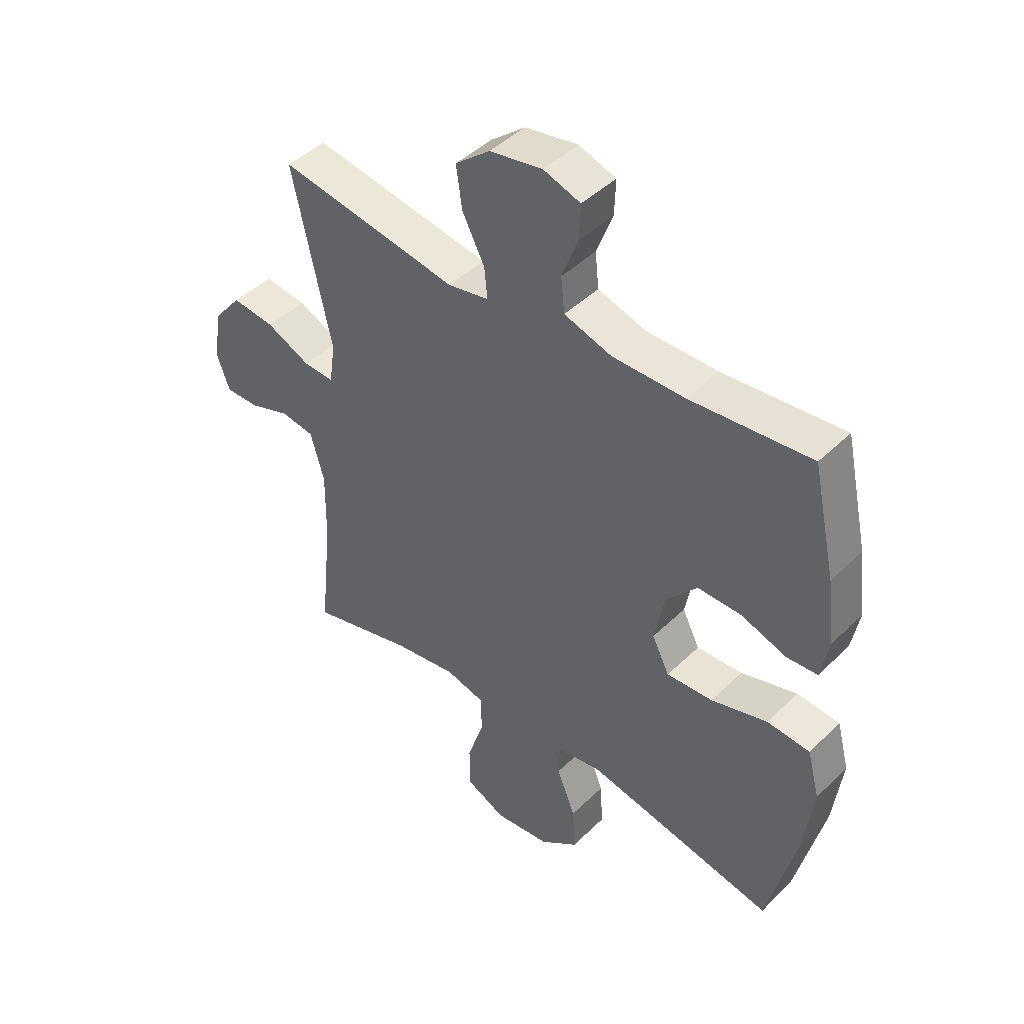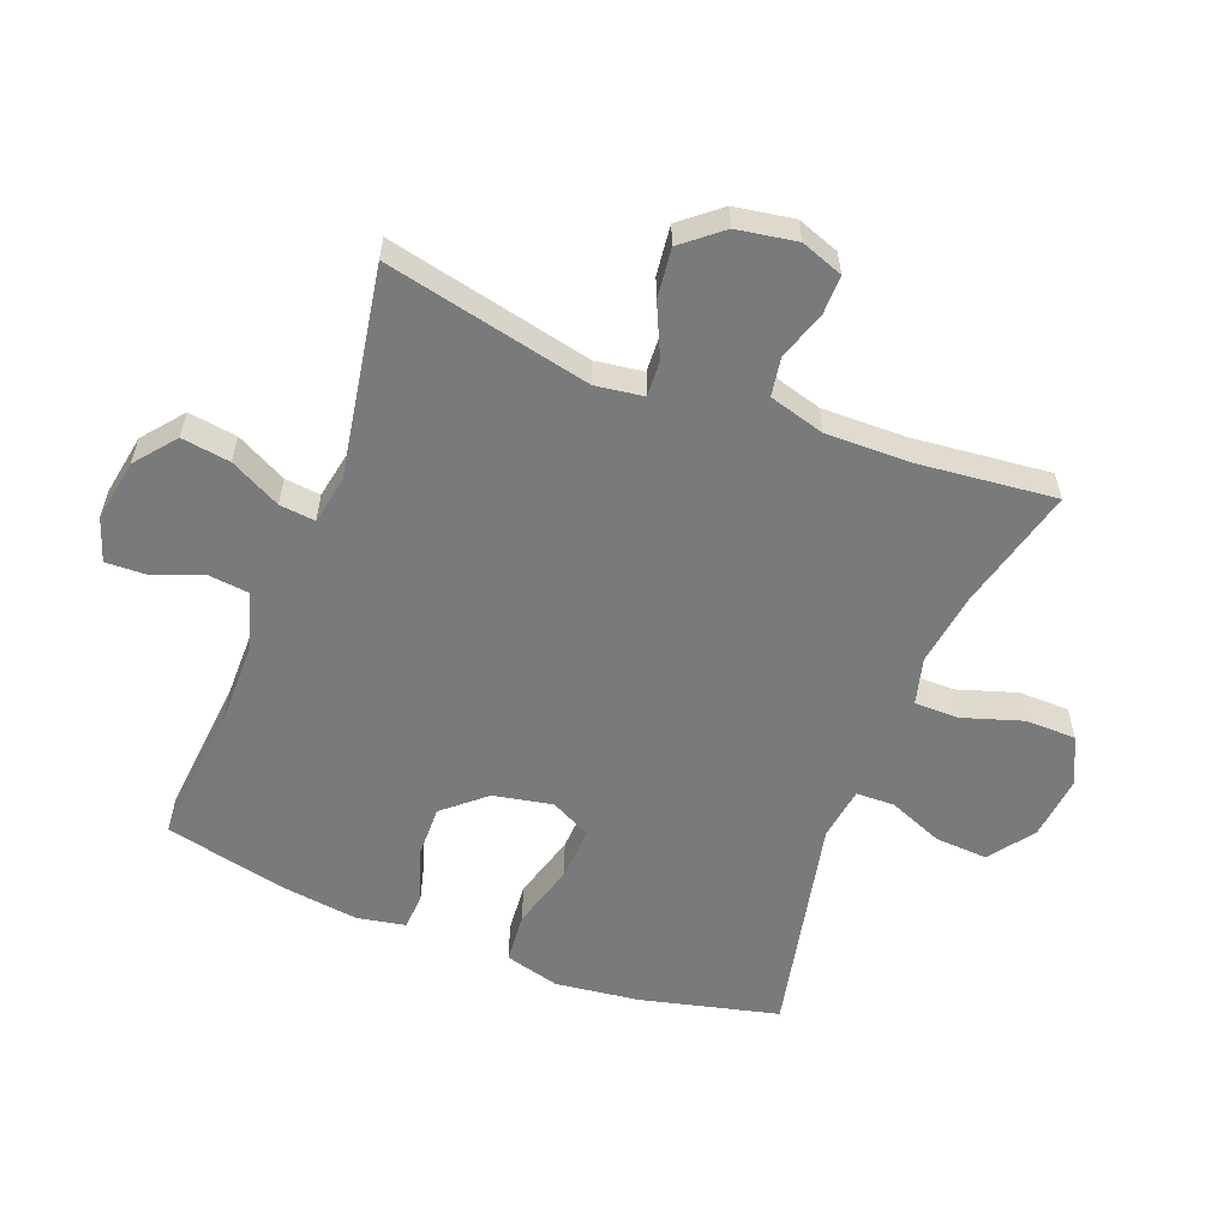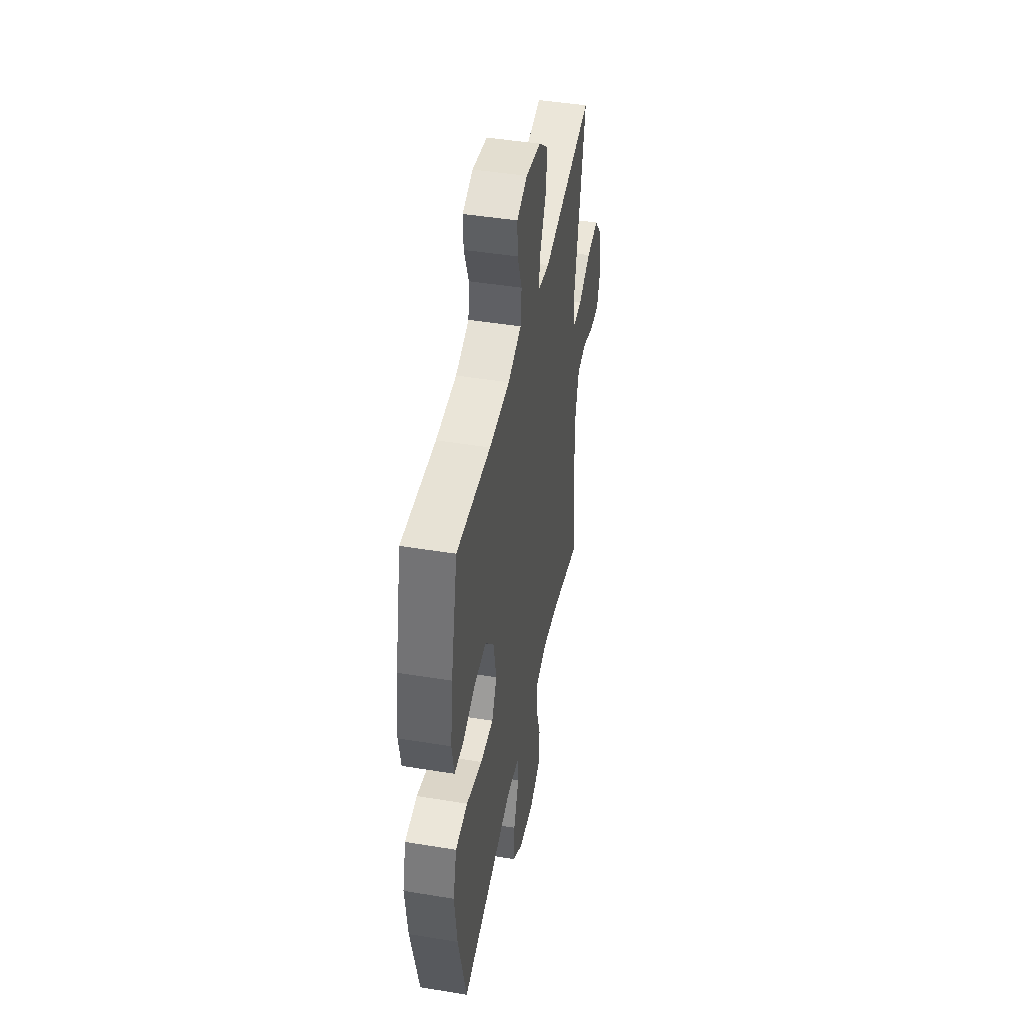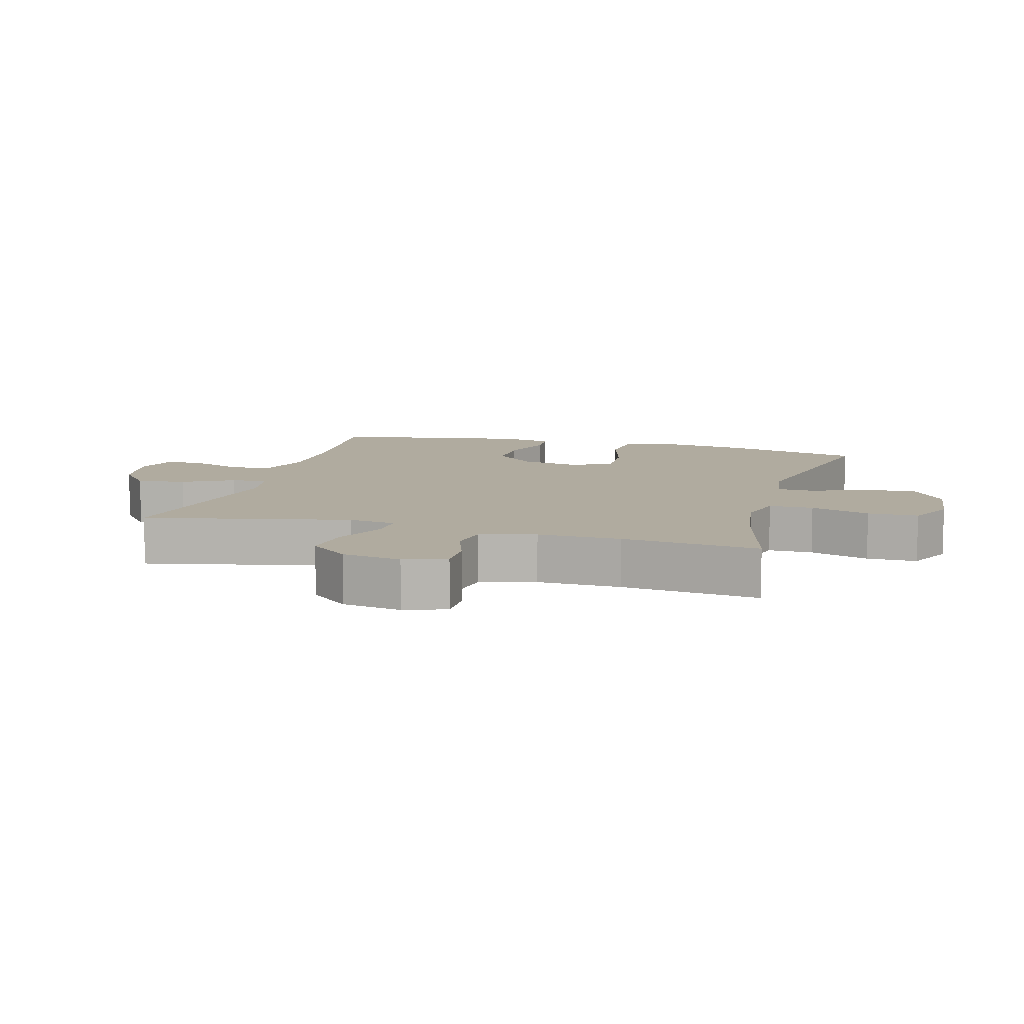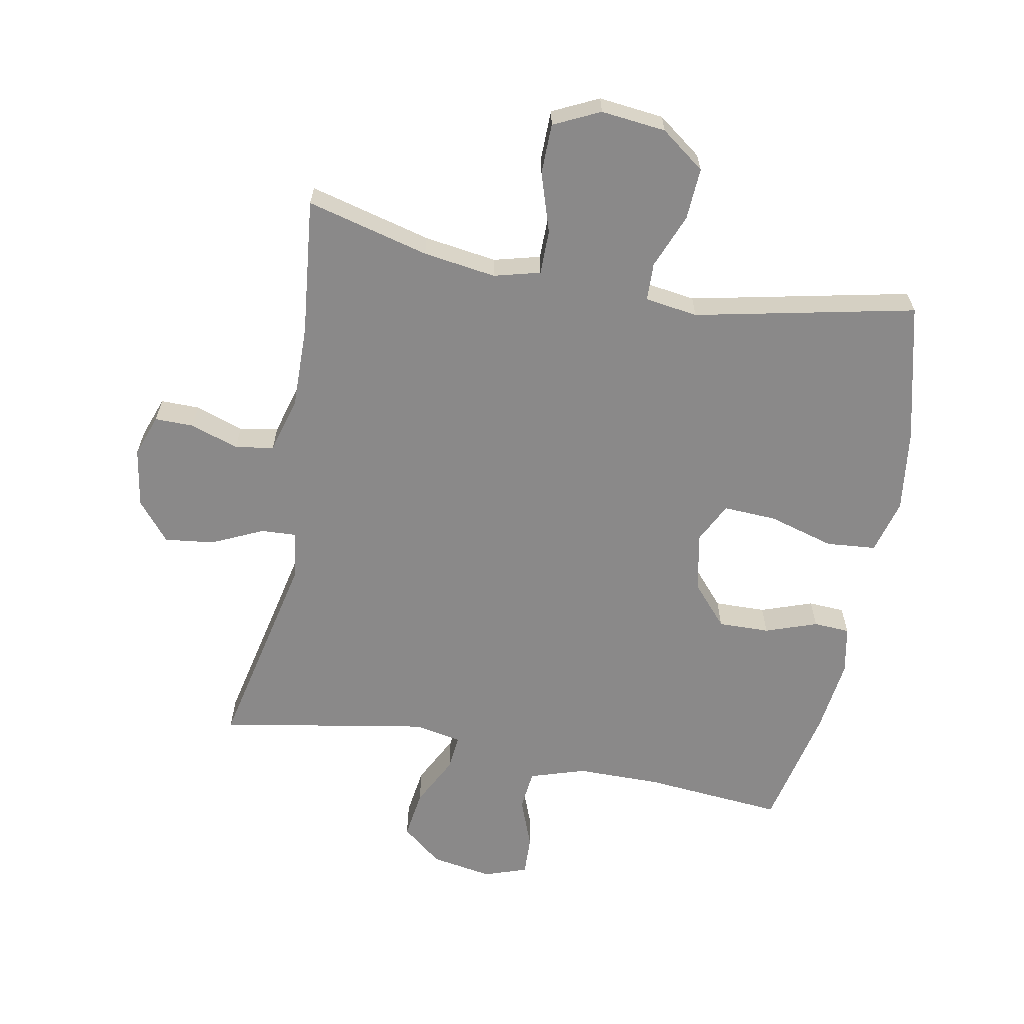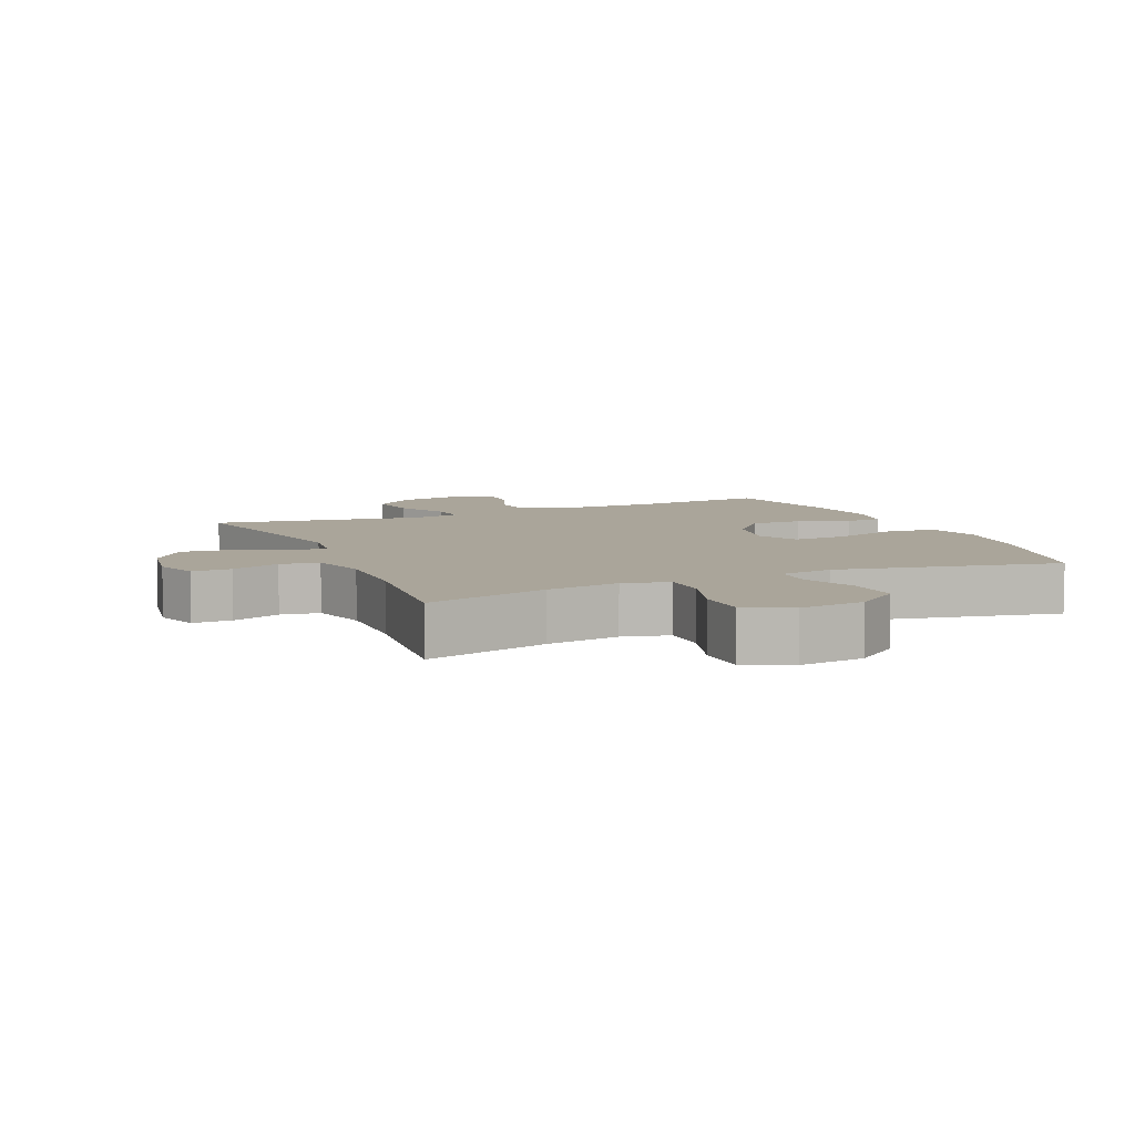
<metadata>
{"format":"obj","ext":"obj","renderer":"f3d","projection":"perspective","resolution":1024,"background":"white","views":[{"elev":44.4,"azim":-138.4,"up":"+Z"},{"elev":-58.0,"azim":68.8,"up":"+Y"},{"elev":44.9,"azim":-79.2,"up":"+Z"},{"elev":9.7,"azim":105.6,"up":"+Y"},{"elev":-63.3,"azim":169.4,"up":"+Y"},{"elev":7.6,"azim":156.5,"up":"+Y"}]}
</metadata>
<code>
o path4412
v 0.4629 0.0375 -0.2836
v 0.4608 0.0375 -0.1511
v 0.4859 0.0375 -0.06234
v 0.5477 0.0375 -0.05235
v 0.6244 0.0375 -0.07858
v 0.6867 0.0375 -0.07901
v 0.7108 0.0375 -0.01199
v 0.695 0.0375 0.08276
v 0.6434 0.0375 0.1452
v 0.5643 0.0375 0.1358
v 0.4822 0.0375 0.0978
v 0.4256 0.0375 0.09481
v 0.4147 0.0375 0.1711
v 0.4859 0.0375 0.4984
v 0.153 0.0375 0.4405
v 0.07682 0.0375 0.4548
v 0.0825 0.0375 0.5115
v 0.124 0.0375 0.5921
v 0.1349 0.0375 0.6698
v 0.07068 0.0375 0.7216
v -0.02729 0.0375 0.7384
v -0.09591 0.0375 0.7148
v -0.09342 0.0375 0.6513
v -0.06325 0.0375 0.572
v -0.07008 0.0375 0.5072
v -0.1585 0.0375 0.4792
v -0.2926 0.0375 0.4787
v -0.516 0.0375 0.4984
v -0.5594 0.0375 0.3001
v -0.5745 0.0375 0.1816
v -0.56 0.0375 0.1047
v -0.5023 0.0375 0.1014
v -0.4194 0.0375 0.1304
v -0.3375 0.0375 0.132
v -0.2802 0.0375 0.06624
v -0.2618 0.0375 -0.02801
v -0.2941 0.0375 -0.09212
v -0.3796 0.0375 -0.08773
v -0.4839 0.0375 -0.05749
v -0.5634 0.0375 -0.06433
v -0.5866 0.0375 -0.1515
v -0.5696 0.0375 -0.2834
v -0.516 0.0375 -0.5033
v -0.1641 0.0375 -0.4292
v -0.07969 0.0375 -0.4415
v -0.07799 0.0375 -0.5021
v -0.1129 0.0375 -0.5894
v -0.1177 0.0375 -0.6725
v -0.04741 0.0375 -0.7248
v 0.05616 0.0375 -0.7362
v 0.1297 0.0375 -0.7009
v 0.1306 0.0375 -0.6204
v 0.1002 0.0375 -0.5256
v 0.1002 0.0375 -0.4548
v 0.1741 0.0375 -0.4355
v 0.2903 0.0375 -0.4524
v 0.4859 0.0375 -0.5033
v 0.4629 -0.0375 -0.2836
v 0.4608 -0.0375 -0.1511
v 0.4859 -0.0375 -0.06234
v 0.5477 -0.0375 -0.05235
v 0.6244 -0.0375 -0.07858
v 0.6867 -0.0375 -0.07901
v 0.7108 -0.0375 -0.01199
v 0.695 -0.0375 0.08276
v 0.6434 -0.0375 0.1452
v 0.5643 -0.0375 0.1358
v 0.4822 -0.0375 0.0978
v 0.4256 -0.0375 0.09481
v 0.4147 -0.0375 0.1711
v 0.4859 -0.0375 0.4984
v 0.153 -0.0375 0.4405
v 0.07682 -0.0375 0.4548
v 0.0825 -0.0375 0.5115
v 0.124 -0.0375 0.5921
v 0.1349 -0.0375 0.6698
v 0.07068 -0.0375 0.7216
v -0.02729 -0.0375 0.7384
v -0.09591 -0.0375 0.7148
v -0.09342 -0.0375 0.6513
v -0.06325 -0.0375 0.572
v -0.07008 -0.0375 0.5072
v -0.1585 -0.0375 0.4792
v -0.2926 -0.0375 0.4787
v -0.516 -0.0375 0.4984
v -0.5594 -0.0375 0.3001
v -0.5745 -0.0375 0.1816
v -0.56 -0.0375 0.1047
v -0.5023 -0.0375 0.1014
v -0.4194 -0.0375 0.1304
v -0.3375 -0.0375 0.132
v -0.2802 -0.0375 0.06624
v -0.2618 -0.0375 -0.02801
v -0.2941 -0.0375 -0.09212
v -0.3796 -0.0375 -0.08773
v -0.4839 -0.0375 -0.05749
v -0.5634 -0.0375 -0.06433
v -0.5866 -0.0375 -0.1515
v -0.5696 -0.0375 -0.2834
v -0.516 -0.0375 -0.5033
v -0.1641 -0.0375 -0.4292
v -0.07969 -0.0375 -0.4415
v -0.07799 -0.0375 -0.5021
v -0.1129 -0.0375 -0.5894
v -0.1177 -0.0375 -0.6725
v -0.04741 -0.0375 -0.7248
v 0.05616 -0.0375 -0.7362
v 0.1297 -0.0375 -0.7009
v 0.1306 -0.0375 -0.6204
v 0.1002 -0.0375 -0.5256
v 0.1002 -0.0375 -0.4548
v 0.1741 -0.0375 -0.4355
v 0.2903 -0.0375 -0.4524
v 0.4859 -0.0375 -0.5033
v 0.07068 0.0375 0.7216
v -0.02729 0.0375 0.7384
v -0.09591 0.0375 0.7148
v -0.09591 0.0375 0.7148
v 0.1349 0.0375 0.6698
v -0.09342 0.0375 0.6513
v 0.124 0.0375 0.5921
v -0.06325 0.0375 0.572
v 0.0825 0.0375 0.5115
v -0.07008 0.0375 0.5072
v -0.07008 0.0375 0.5072
v 0.07682 0.0375 0.4548
v 0.07682 0.0375 0.4548
v -0.1585 0.0375 0.4792
v -0.2926 0.0375 0.4787
v -0.516 0.0375 0.4984
v -0.516 0.0375 0.4984
v 0.4859 0.0375 0.4984
v 0.4859 0.0375 0.4984
v 0.153 0.0375 0.4405
v -0.5594 0.0375 0.3001
v -0.5745 0.0375 0.1816
v 0.4147 0.0375 0.1711
v -0.56 0.0375 0.1047
v -0.56 0.0375 0.1047
v 0.4256 0.0375 0.09481
v 0.4256 0.0375 0.09481
v -0.4194 0.0375 0.1304
v -0.3375 0.0375 0.132
v 0.695 0.0375 0.08276
v 0.6434 0.0375 0.1452
v 0.5643 0.0375 0.1358
v 0.4822 0.0375 0.0978
v -0.2802 0.0375 0.06624
v -0.5023 0.0375 0.1014
v 0.7108 0.0375 -0.01199
v -0.2618 0.0375 -0.02801
v 0.6867 0.0375 -0.07901
v 0.6867 0.0375 -0.07901
v -0.2941 0.0375 -0.09212
v -0.2941 0.0375 -0.09212
v 0.6244 0.0375 -0.07858
v 0.5477 0.0375 -0.05235
v 0.4859 0.0375 -0.06234
v 0.4859 0.0375 -0.06234
v -0.3796 0.0375 -0.08773
v -0.4839 0.0375 -0.05749
v -0.5634 0.0375 -0.06433
v -0.5634 0.0375 -0.06433
v 0.4608 0.0375 -0.1511
v -0.5866 0.0375 -0.1515
v 0.4629 0.0375 -0.2836
v -0.5696 0.0375 -0.2834
v -0.1641 0.0375 -0.4292
v -0.07969 0.0375 -0.4415
v -0.07969 0.0375 -0.4415
v 0.1741 0.0375 -0.4355
v 0.2903 0.0375 -0.4524
v 0.1002 0.0375 -0.4548
v 0.1002 0.0375 -0.4548
v -0.07799 0.0375 -0.5021
v 0.1002 0.0375 -0.5256
v -0.516 0.0375 -0.5033
v -0.516 0.0375 -0.5033
v 0.4859 0.0375 -0.5033
v 0.4859 0.0375 -0.5033
v -0.1129 0.0375 -0.5894
v 0.1306 0.0375 -0.6204
v -0.1177 0.0375 -0.6725
v 0.1297 0.0375 -0.7009
v 0.1297 0.0375 -0.7009
v -0.04741 0.0375 -0.7248
v 0.05616 0.0375 -0.7362
v 0.07068 -0.0375 0.7216
v -0.02729 -0.0375 0.7384
v -0.09591 -0.0375 0.7148
v -0.09591 -0.0375 0.7148
v 0.1349 -0.0375 0.6698
v -0.09342 -0.0375 0.6513
v 0.124 -0.0375 0.5921
v -0.06325 -0.0375 0.572
v 0.0825 -0.0375 0.5115
v -0.07008 -0.0375 0.5072
v -0.07008 -0.0375 0.5072
v 0.07682 -0.0375 0.4548
v 0.07682 -0.0375 0.4548
v -0.1585 -0.0375 0.4792
v -0.2926 -0.0375 0.4787
v -0.516 -0.0375 0.4984
v -0.516 -0.0375 0.4984
v 0.4859 -0.0375 0.4984
v 0.4859 -0.0375 0.4984
v 0.153 -0.0375 0.4405
v -0.5594 -0.0375 0.3001
v -0.5745 -0.0375 0.1816
v 0.4147 -0.0375 0.1711
v -0.56 -0.0375 0.1047
v -0.56 -0.0375 0.1047
v 0.4256 -0.0375 0.09481
v 0.4256 -0.0375 0.09481
v -0.4194 -0.0375 0.1304
v -0.3375 -0.0375 0.132
v 0.695 -0.0375 0.08276
v 0.6434 -0.0375 0.1452
v 0.5643 -0.0375 0.1358
v 0.4822 -0.0375 0.0978
v -0.2802 -0.0375 0.06624
v -0.5023 -0.0375 0.1014
v 0.7108 -0.0375 -0.01199
v -0.2618 -0.0375 -0.02801
v 0.6867 -0.0375 -0.07901
v 0.6867 -0.0375 -0.07901
v -0.2941 -0.0375 -0.09212
v -0.2941 -0.0375 -0.09212
v 0.6244 -0.0375 -0.07858
v 0.5477 -0.0375 -0.05235
v 0.4859 -0.0375 -0.06234
v 0.4859 -0.0375 -0.06234
v -0.3796 -0.0375 -0.08773
v -0.4839 -0.0375 -0.05749
v -0.5634 -0.0375 -0.06433
v -0.5634 -0.0375 -0.06433
v 0.4608 -0.0375 -0.1511
v -0.5866 -0.0375 -0.1515
v 0.4629 -0.0375 -0.2836
v -0.5696 -0.0375 -0.2834
v -0.1641 -0.0375 -0.4292
v -0.07969 -0.0375 -0.4415
v -0.07969 -0.0375 -0.4415
v 0.1741 -0.0375 -0.4355
v 0.2903 -0.0375 -0.4524
v 0.1002 -0.0375 -0.4548
v 0.1002 -0.0375 -0.4548
v -0.07799 -0.0375 -0.5021
v 0.1002 -0.0375 -0.5256
v -0.516 -0.0375 -0.5033
v -0.516 -0.0375 -0.5033
v 0.4859 -0.0375 -0.5033
v 0.4859 -0.0375 -0.5033
v -0.1129 -0.0375 -0.5894
v 0.1306 -0.0375 -0.6204
v -0.1177 -0.0375 -0.6725
v 0.1297 -0.0375 -0.7009
v 0.1297 -0.0375 -0.7009
v -0.04741 -0.0375 -0.7248
v 0.05616 -0.0375 -0.7362
f 221 199 201
f 189 195 188
f 224 210 221
f 239 245 252
f 222 209 211
f 242 227 241
f 213 210 224
f 237 213 244
f 215 208 209
f 240 233 238
f 242 224 227
f 210 207 221
f 259 255 254
f 244 224 246
f 245 239 244
f 238 234 235
f 225 223 229
f 223 217 229
f 241 240 250
f 213 231 220
f 208 202 203
f 259 260 255
f 241 233 240
f 219 230 217
f 195 189 193
f 249 254 255
f 233 234 238
f 188 195 194
f 193 189 190
f 201 199 197
f 199 196 197
f 219 217 218
f 227 233 241
f 244 213 224
f 208 216 202
f 237 244 239
f 229 217 230
f 248 246 242
f 220 230 219
f 197 196 195
f 231 213 237
f 230 220 231
f 216 208 215
f 246 248 249
f 246 224 242
f 194 195 196
f 221 207 199
f 221 201 216
f 259 254 256
f 254 249 248
f 255 260 257
f 216 201 202
f 215 209 222
f 188 194 192
f 207 210 205
f 20 21 78 77
f 21 118 191 78
f 19 20 77 76
f 22 23 80 79
f 18 19 76 75
f 23 24 81 80
f 17 18 75 74
f 24 125 198 81
f 127 17 74 200
f 25 26 83 82
f 27 131 204 84
f 26 27 84 83
f 133 15 72 206
f 15 16 73 72
f 28 29 86 85
f 29 30 87 86
f 13 14 71 70
f 30 139 212 87
f 141 13 70 214
f 33 34 91 90
f 8 9 66 65
f 9 10 67 66
f 10 11 68 67
f 34 35 92 91
f 32 33 90 89
f 31 32 89 88
f 11 12 69 68
f 7 8 65 64
f 35 36 93 92
f 153 7 64 226
f 36 155 228 93
f 5 6 63 62
f 4 5 62 61
f 159 4 61 232
f 38 39 96 95
f 39 163 236 96
f 2 3 60 59
f 40 41 98 97
f 37 38 95 94
f 1 2 59 58
f 41 42 99 98
f 44 170 243 101
f 55 56 113 112
f 174 55 112 247
f 45 46 103 102
f 53 54 111 110
f 178 44 101 251
f 42 43 100 99
f 180 1 58 253
f 56 57 114 113
f 46 47 104 103
f 52 53 110 109
f 47 48 105 104
f 185 52 109 258
f 48 49 106 105
f 50 51 108 107
f 49 50 107 106
f 148 128 126
f 116 115 122
f 151 148 137
f 166 179 172
f 149 138 136
f 169 168 154
f 140 151 137
f 164 171 140
f 142 136 135
f 167 165 160
f 169 154 151
f 137 148 134
f 186 181 182
f 171 173 151
f 172 171 166
f 165 162 161
f 152 156 150
f 150 156 144
f 168 177 167
f 140 147 158
f 135 130 129
f 186 182 187
f 168 167 160
f 146 144 157
f 122 120 116
f 176 182 181
f 160 165 161
f 115 121 122
f 120 117 116
f 128 124 126
f 126 124 123
f 146 145 144
f 154 168 160
f 171 151 140
f 135 129 143
f 164 166 171
f 156 157 144
f 175 169 173
f 147 146 157
f 124 122 123
f 158 164 140
f 157 158 147
f 143 142 135
f 173 176 175
f 173 169 151
f 121 123 122
f 148 126 134
f 148 143 128
f 186 183 181
f 181 175 176
f 182 184 187
f 143 129 128
f 142 149 136
f 115 119 121
f 134 132 137

</code>
